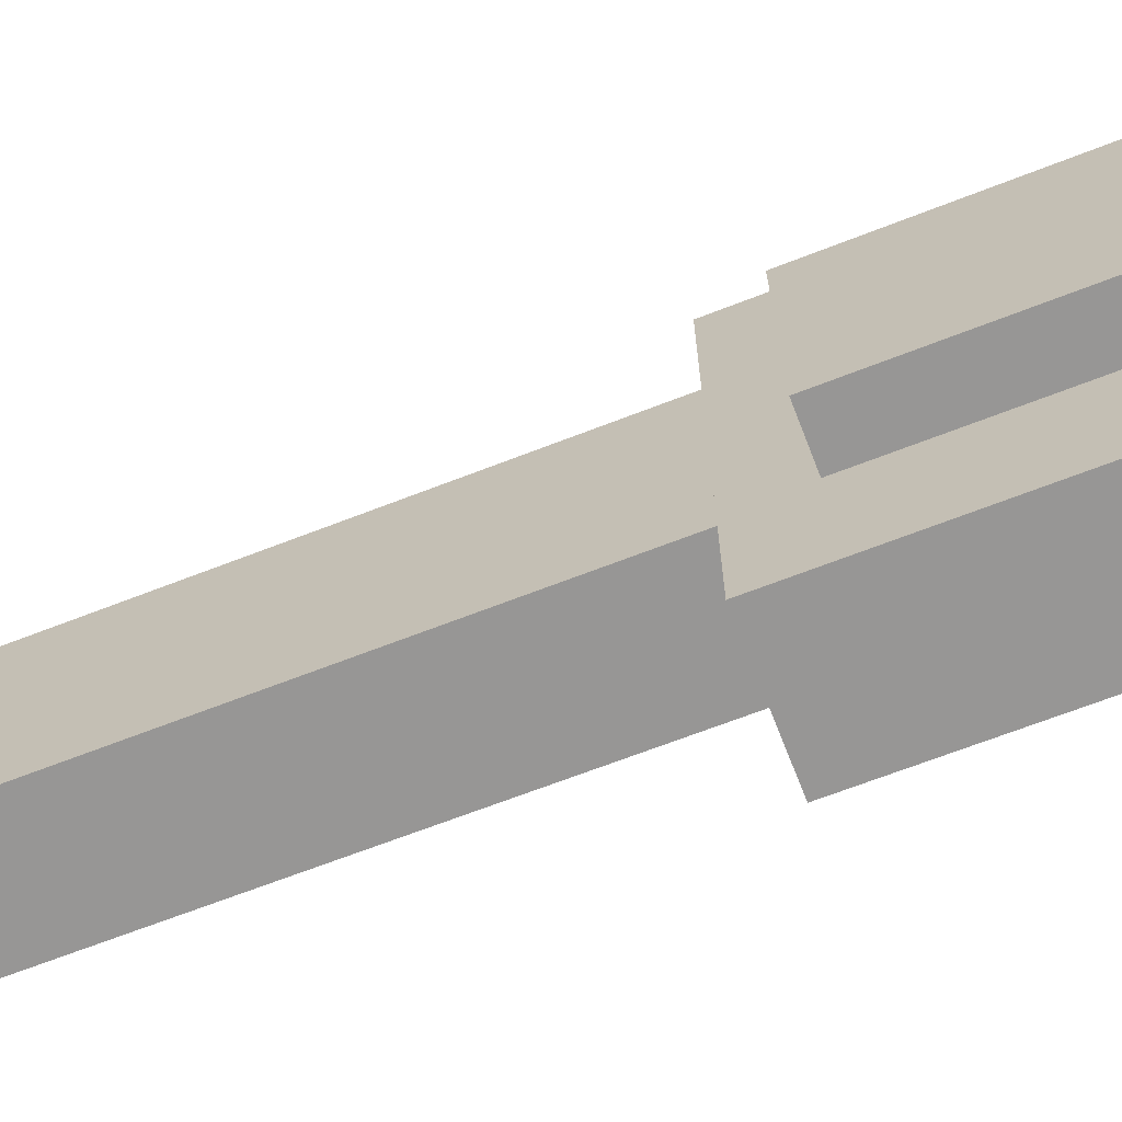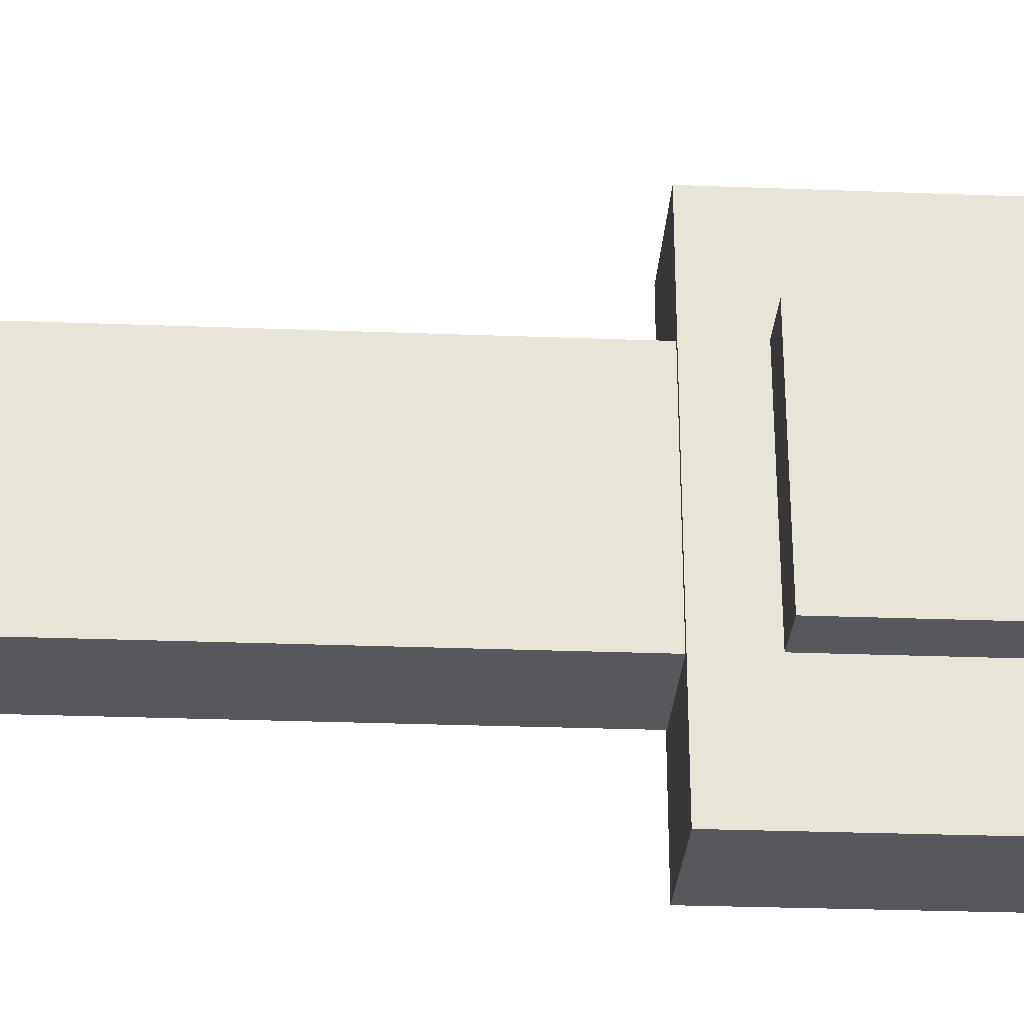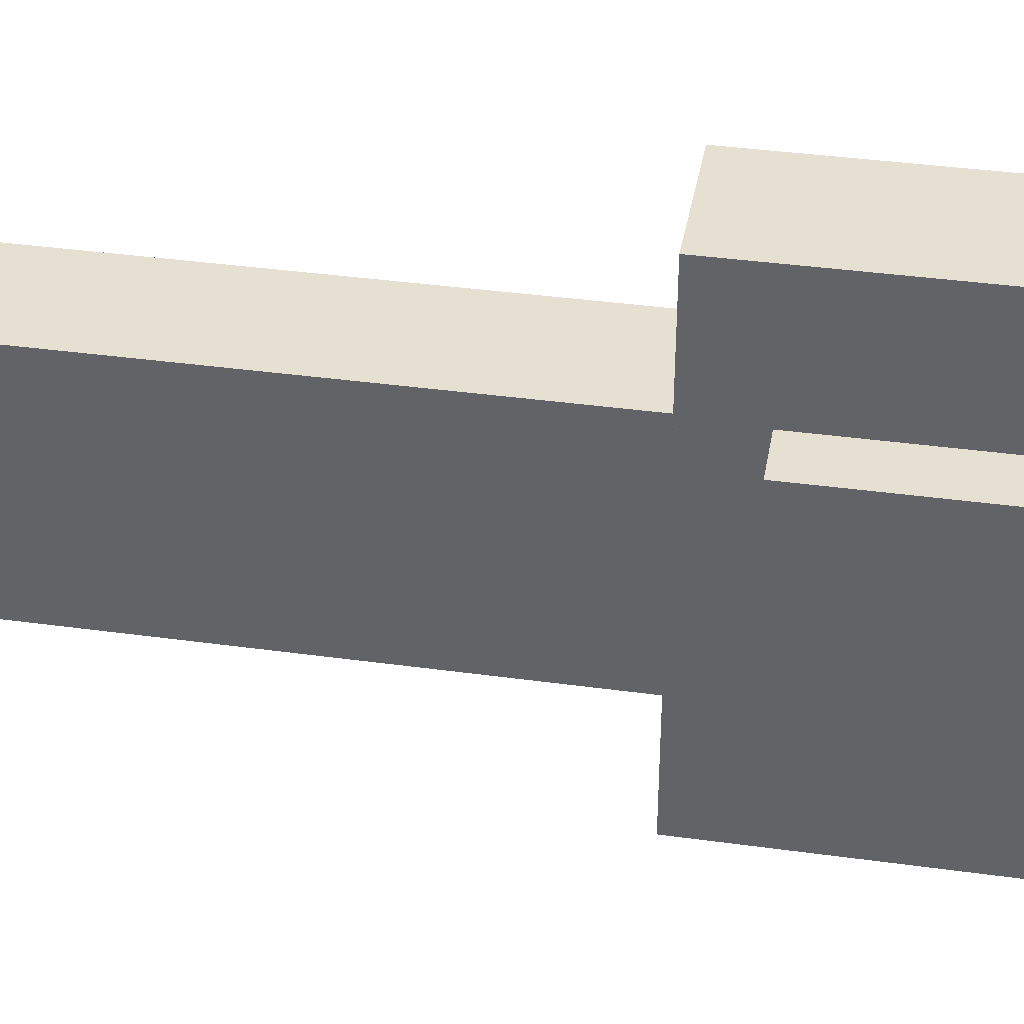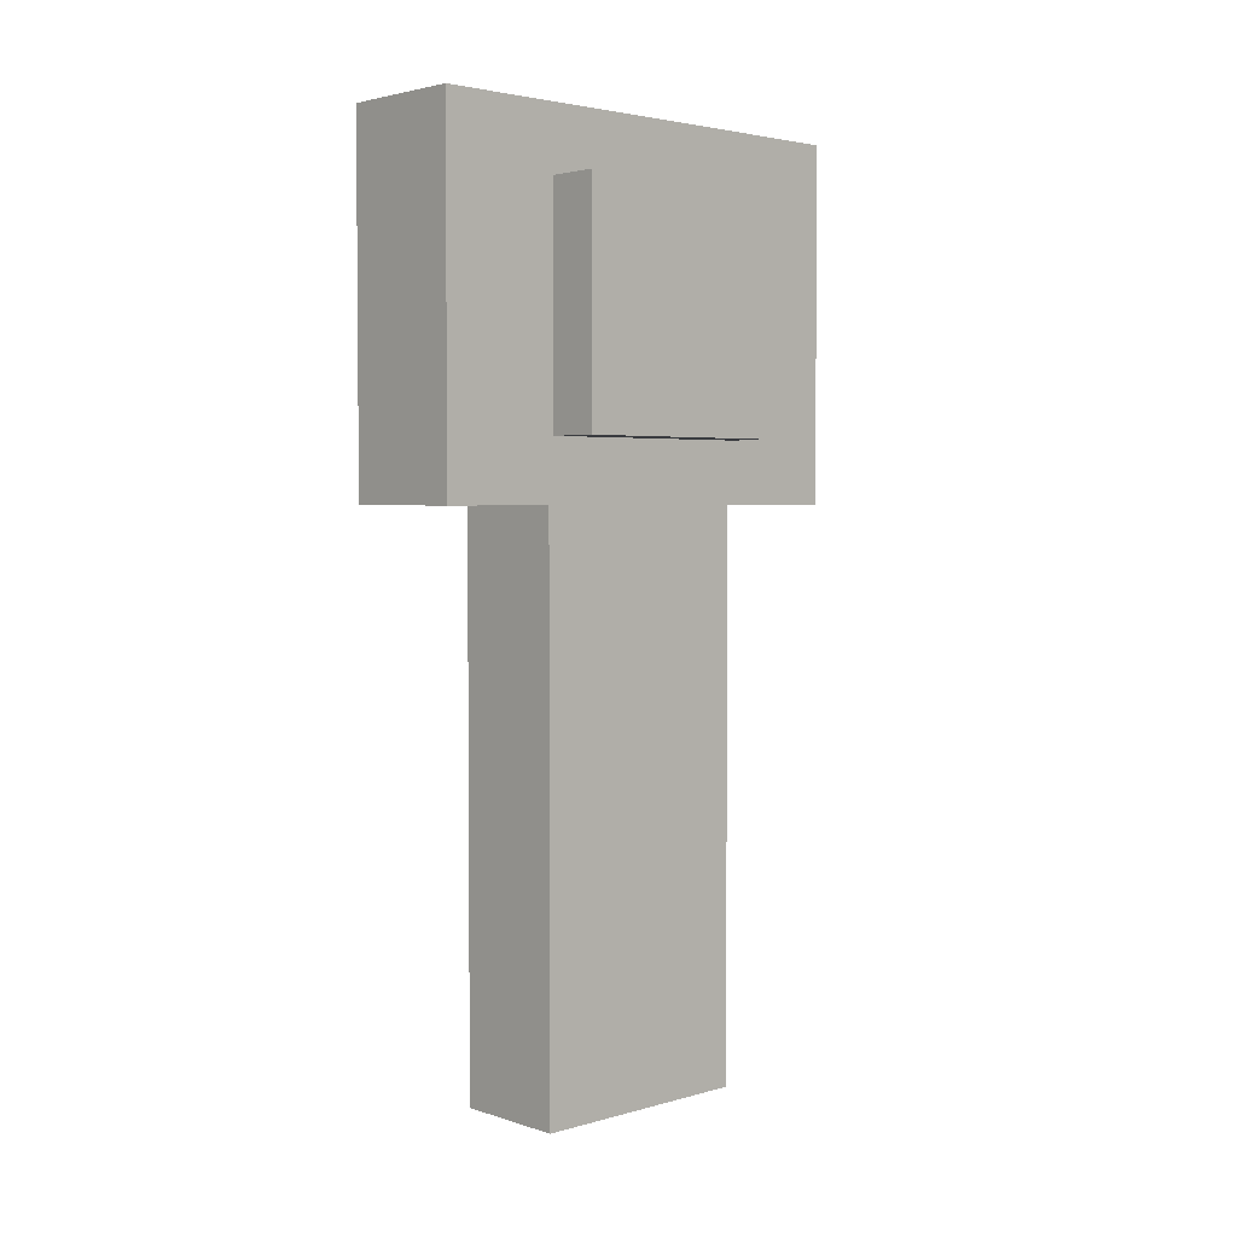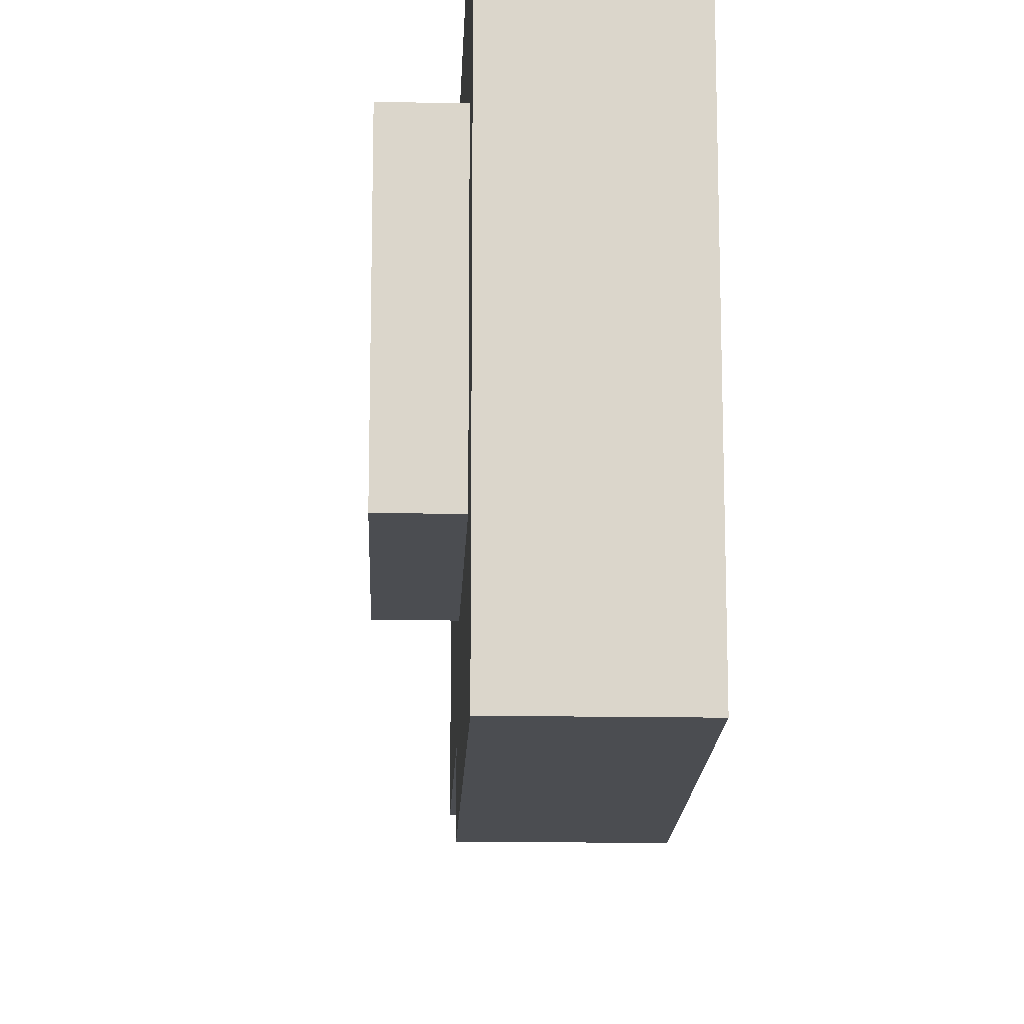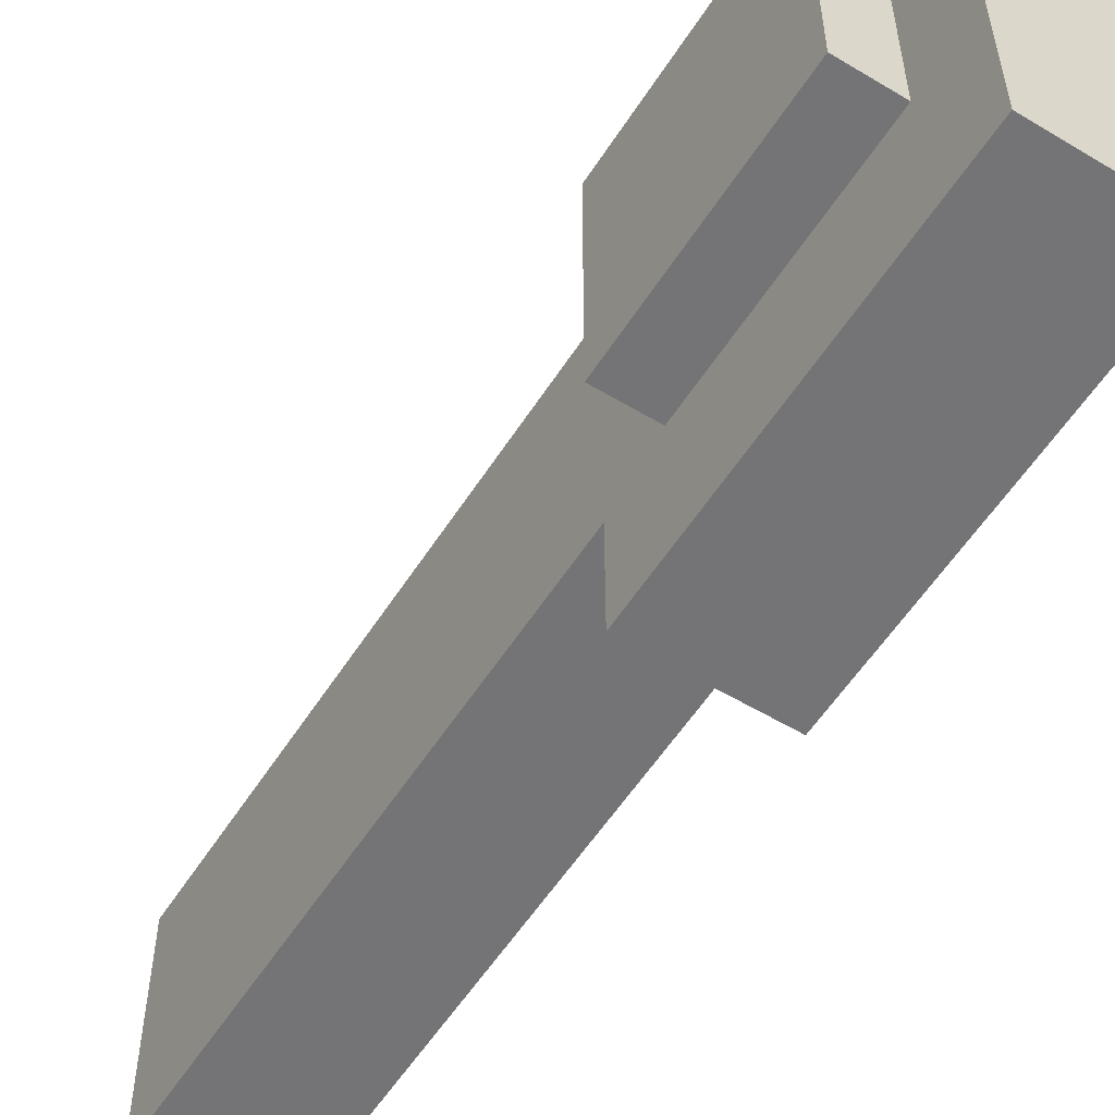
<metadata>
{"format":"obj","ext":"obj","renderer":"f3d","projection":"perspective","resolution":1024,"background":"white","views":[{"elev":-67.9,"azim":-68.7,"up":"+Y"},{"elev":-28.5,"azim":-93.3,"up":"+Y"},{"elev":37.7,"azim":-80.0,"up":"+Y"},{"elev":3.2,"azim":-133.2,"up":"+Z"},{"elev":-15.9,"azim":-2.1,"up":"+Y"},{"elev":-56.3,"azim":-32.2,"up":"+Y"}]}
</metadata>
<code>
o Rod
v -1.188 0.125 -1.062
v -1.188 0.125 -1.688
v -1.188 -0.125 -1.062
v -1.188 -0.125 -1.688
v -1.312 0.125 -1.688
v -1.312 0.125 -1.062
v -1.312 -0.125 -1.688
v -1.312 -0.125 -1.062
v -1.181 0.2562 -1.067
v -1.319 0.2562 -1.067
v -1.181 -0.2562 -1.067
v -1.319 -0.2562 -1.067
v -1.319 0.2562 -0.6797
v -1.181 0.2562 -0.6797
v -1.319 -0.2562 -0.6797
v -1.181 -0.2562 -0.6797
v -1.188 0.125 -0.75
v -1.188 0.125 -1
v -1.188 -0.125 -0.75
v -1.188 -0.125 -1
v -1.375 0.125 -1
v -1.375 0.125 -0.75
v -1.375 -0.125 -1
v -1.375 -0.125 -0.75
f 4 7 5 2
f 3 4 2 1
f 8 3 1 6
f 7 8 6 5
f 6 1 2 5
f 7 4 3 8
f 12 15 13 10
f 11 12 10 9
f 16 11 9 14
f 15 16 14 13
f 14 9 10 13
f 15 12 11 16
f 20 23 21 18
f 19 20 18 17
f 24 19 17 22
f 23 24 22 21
f 22 17 18 21
f 23 20 19 24

</code>
